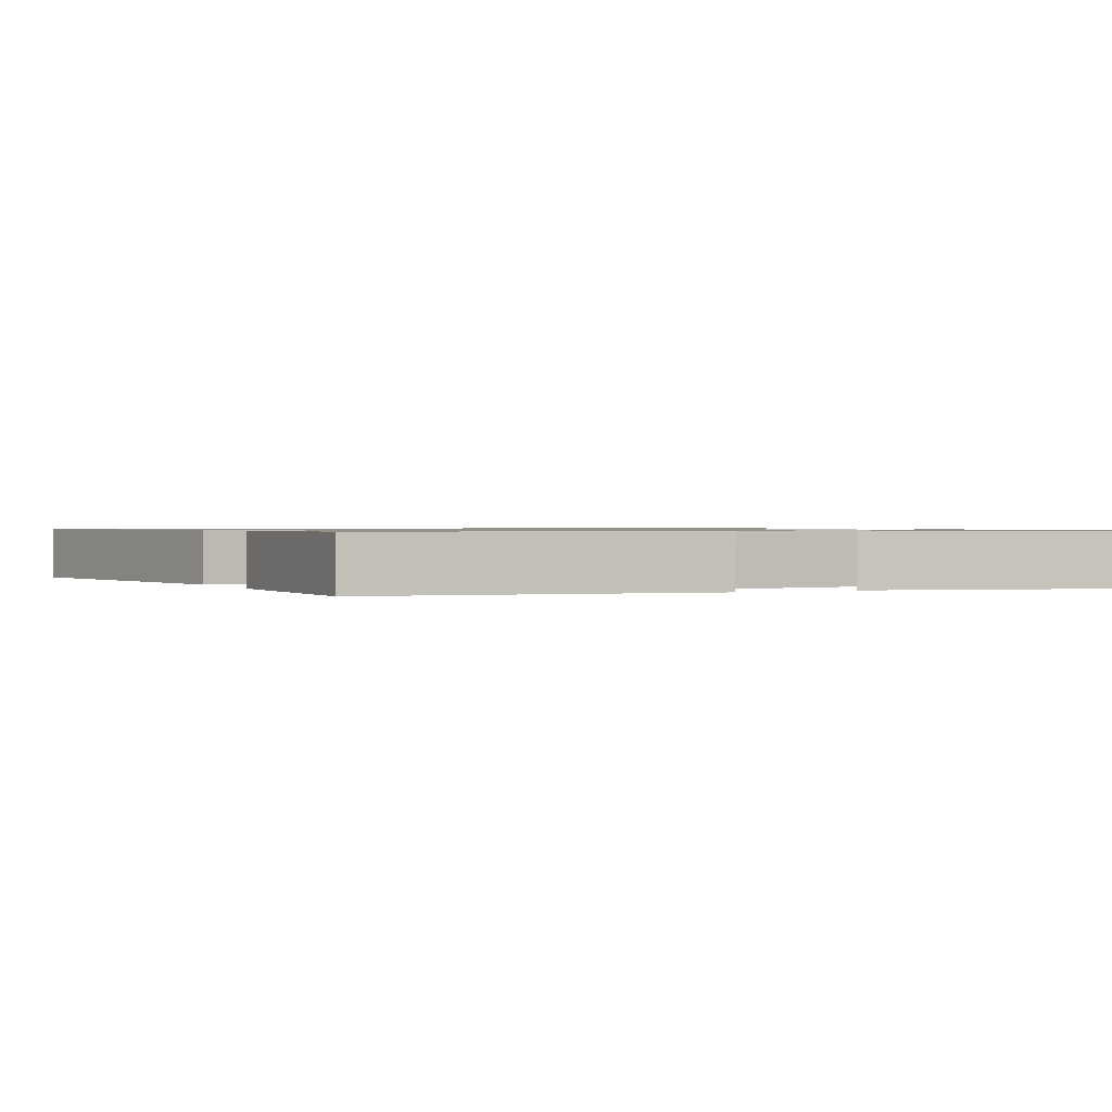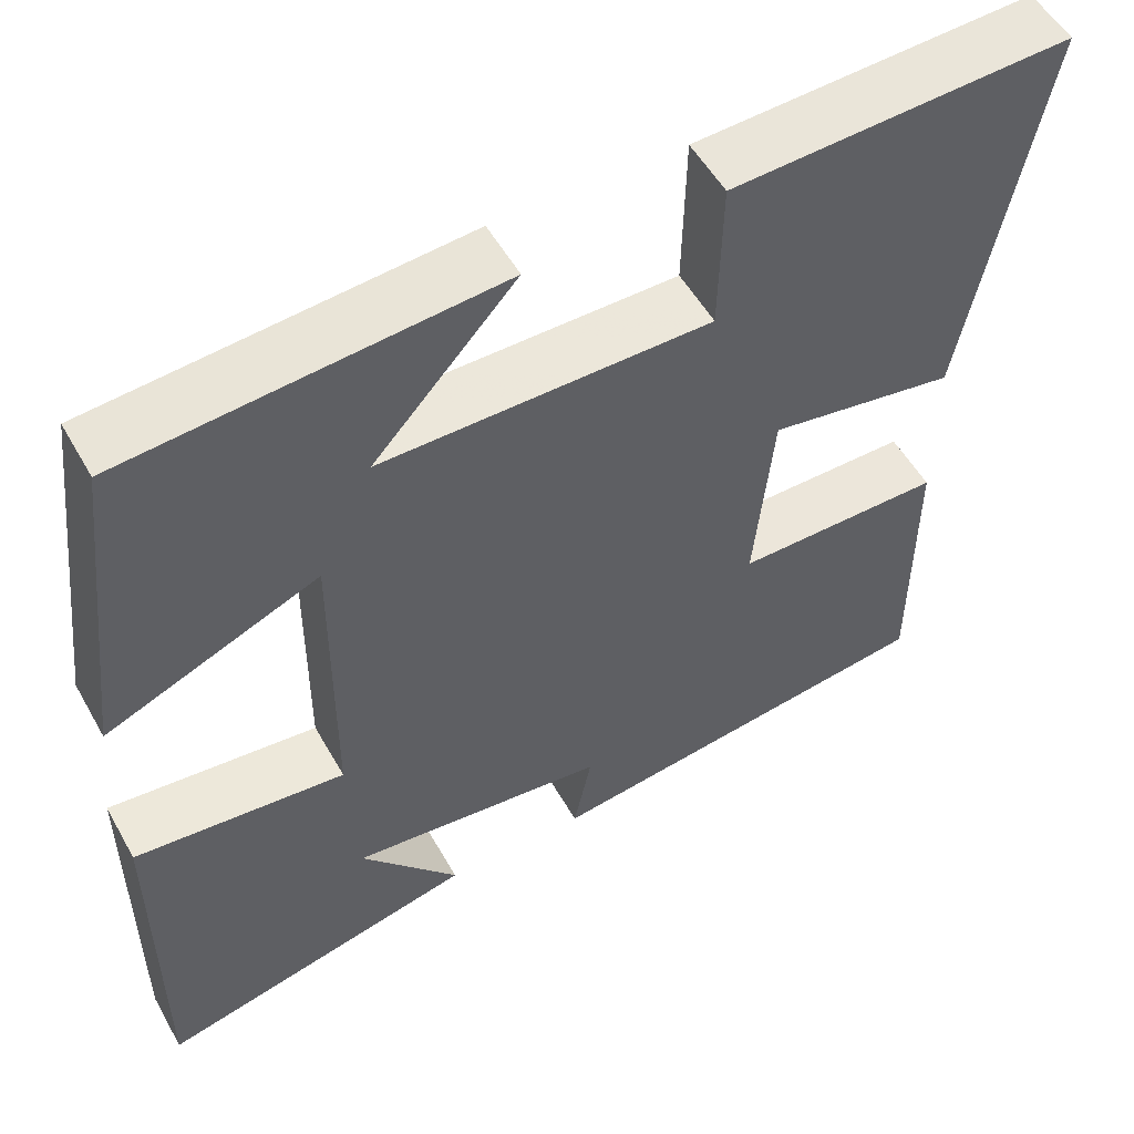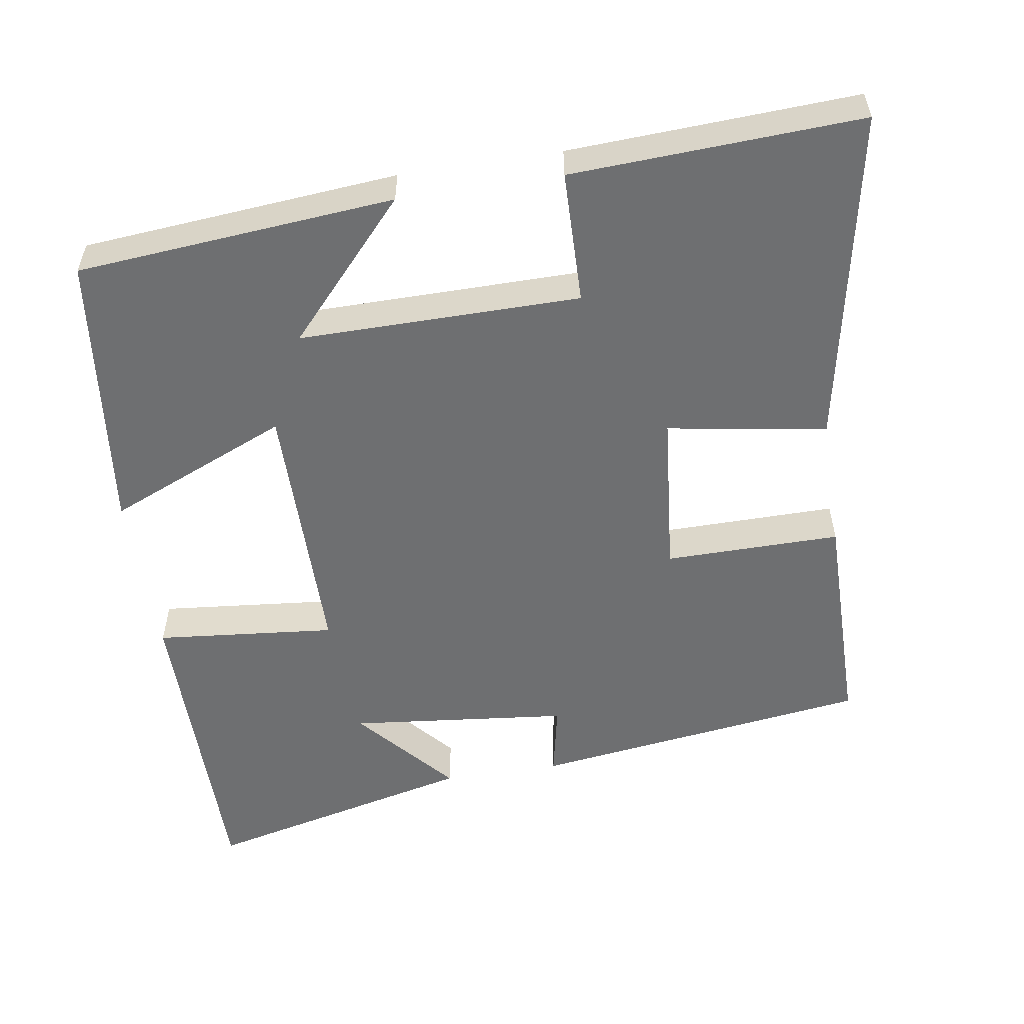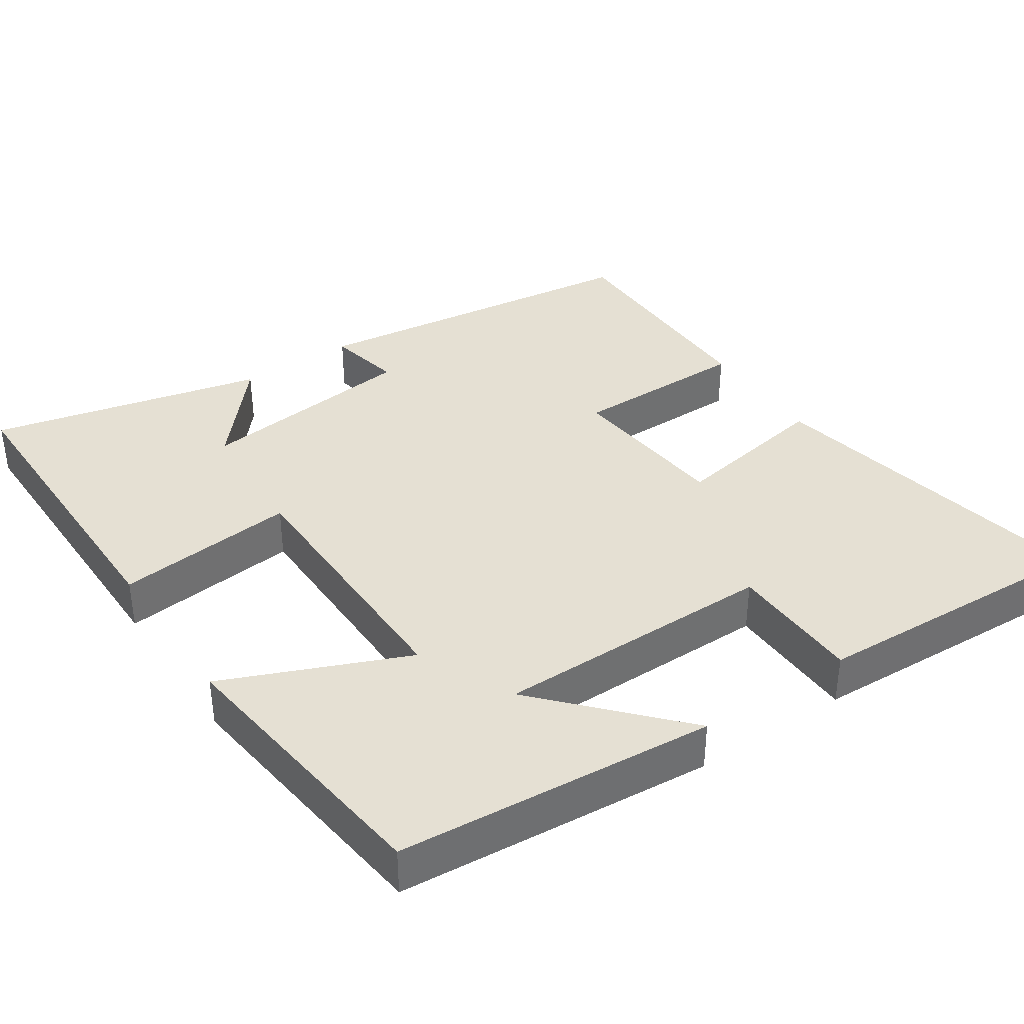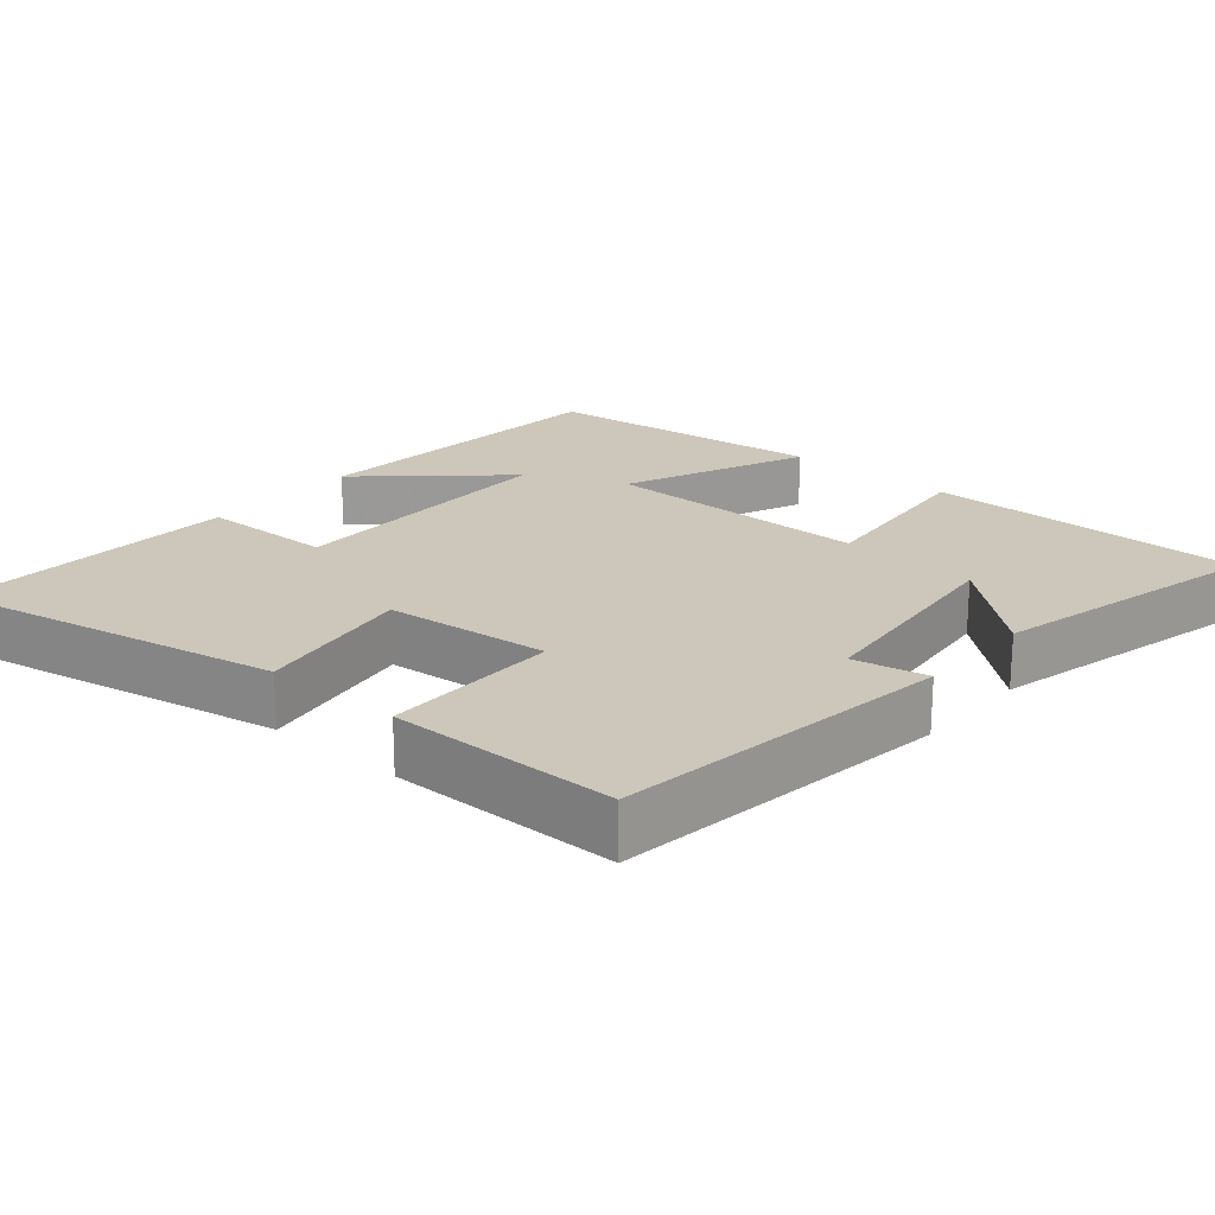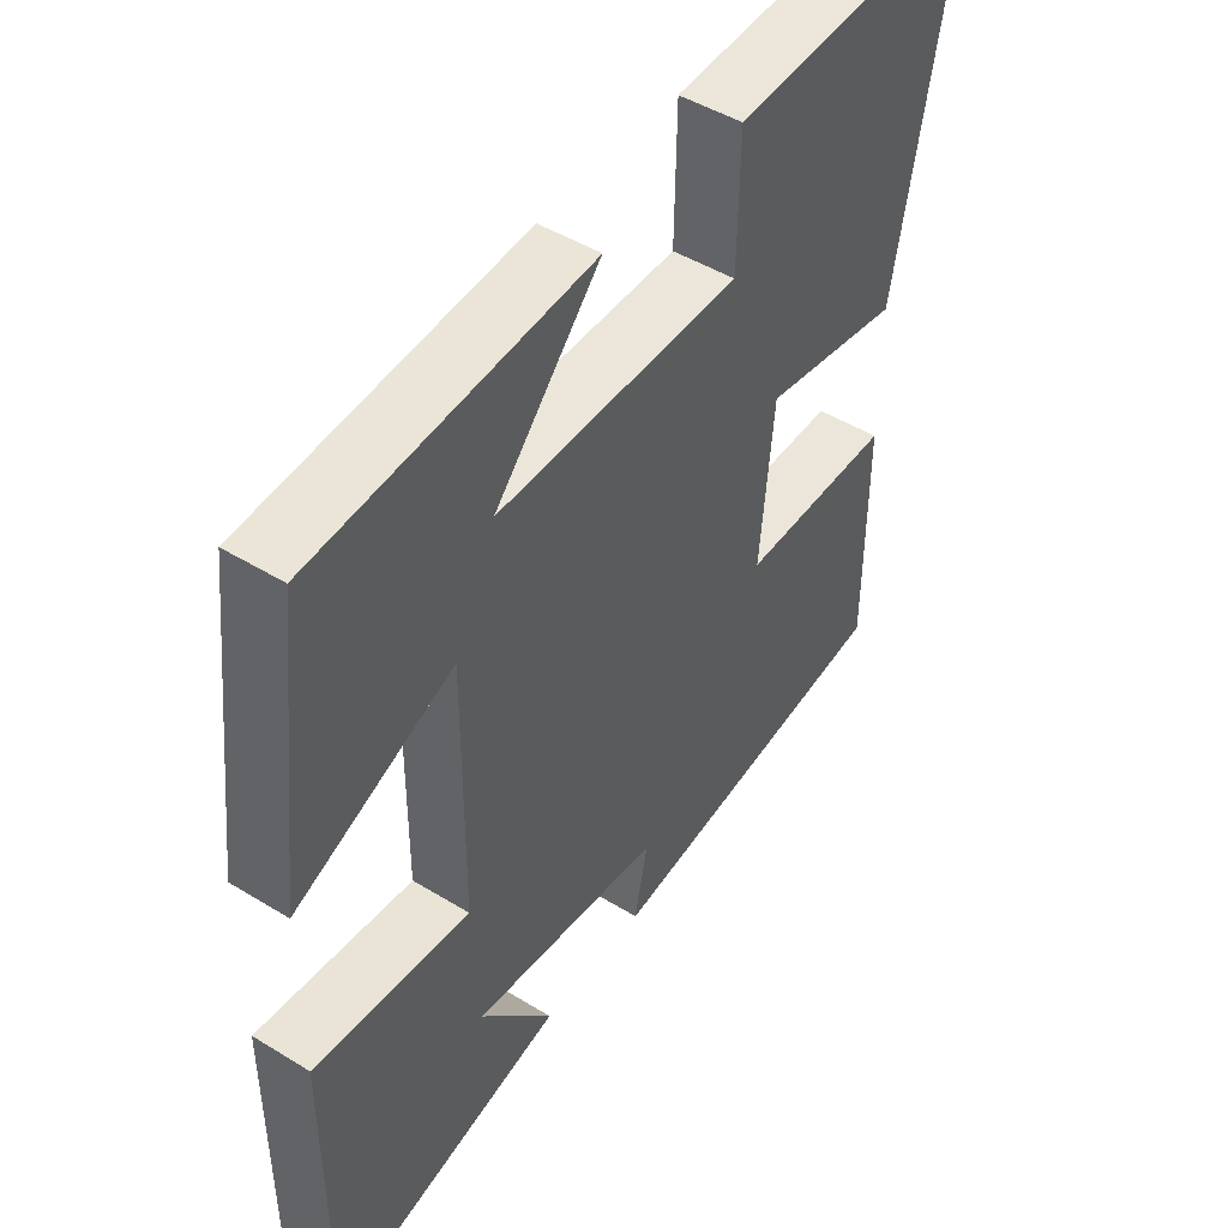
<metadata>
{"format":"obj","ext":"obj","renderer":"f3d","projection":"perspective","resolution":1024,"background":"white","views":[{"elev":0.9,"azim":154.8,"up":"+Y"},{"elev":53.3,"azim":-28.9,"up":"+Z"},{"elev":-54.6,"azim":9.0,"up":"+Y"},{"elev":37.9,"azim":-34.1,"up":"+Y"},{"elev":21.4,"azim":130.6,"up":"+Y"},{"elev":47.1,"azim":-55.2,"up":"+Z"}]}
</metadata>
<code>
v 0.589 0.07 0.519
v 0.5 0.07 0.06
v 0.283 0.07 0.096
v 0.261 0.07 -0.128
v 0.5 0.07 -0.126
v 0.498 0.07 -0.438
v 0.036 0.07 -0.5
v 0.057 0.07 -0.399
v -0.243 0.07 -0.367
v -0.128 0.07 -0.5
v -0.5 0.07 -0.589
v -0.5 0.07 -0.156
v -0.254 0.07 -0.18
v -0.252 0.07 0.184
v -0.5 0.07 0.078
v -0.455 0.07 0.463
v -0.023 0.07 0.5
v -0.189 0.07 0.317
v 0.193 0.07 0.319
v 0.197 0.07 0.5
v 0.589 0 0.519
v 0.5 0 0.06
v 0.283 0 0.096
v 0.261 0 -0.128
v 0.5 0 -0.126
v 0.498 0 -0.438
v 0.036 0 -0.5
v 0.057 0 -0.399
v -0.243 0 -0.367
v -0.128 0 -0.5
v -0.5 0 -0.589
v -0.5 0 -0.156
v -0.254 0 -0.18
v -0.252 0 0.184
v -0.5 0 0.078
v -0.455 0 0.463
v -0.023 0 0.5
v -0.189 0 0.317
v 0.193 0 0.319
v 0.197 0 0.5
f 19 20 1 2
f 18 19 2 3
f 15 16 17 18
f 14 15 18
f 13 14 18 3
f 11 12 13
f 9 10 11
f 9 11 13 3
f 5 6 7 8
f 4 5 8 9
f 3 4 9
f 22 21 40 39
f 23 22 39 38
f 38 37 36 35
f 38 35 34
f 23 38 34 33
f 33 32 31
f 31 30 29
f 23 33 31 29
f 28 27 26 25
f 29 28 25 24
f 29 24 23
f 1 21 22 2
f 2 22 23 3
f 3 23 24 4
f 4 24 25 5
f 5 25 26 6
f 6 26 27 7
f 7 27 28 8
f 8 28 29 9
f 9 29 30 10
f 10 30 31 11
f 11 31 32 12
f 12 32 33 13
f 13 33 34 14
f 14 34 35 15
f 15 35 36 16
f 16 36 37 17
f 17 37 38 18
f 18 38 39 19
f 19 39 40 20
f 20 40 21 1

</code>
